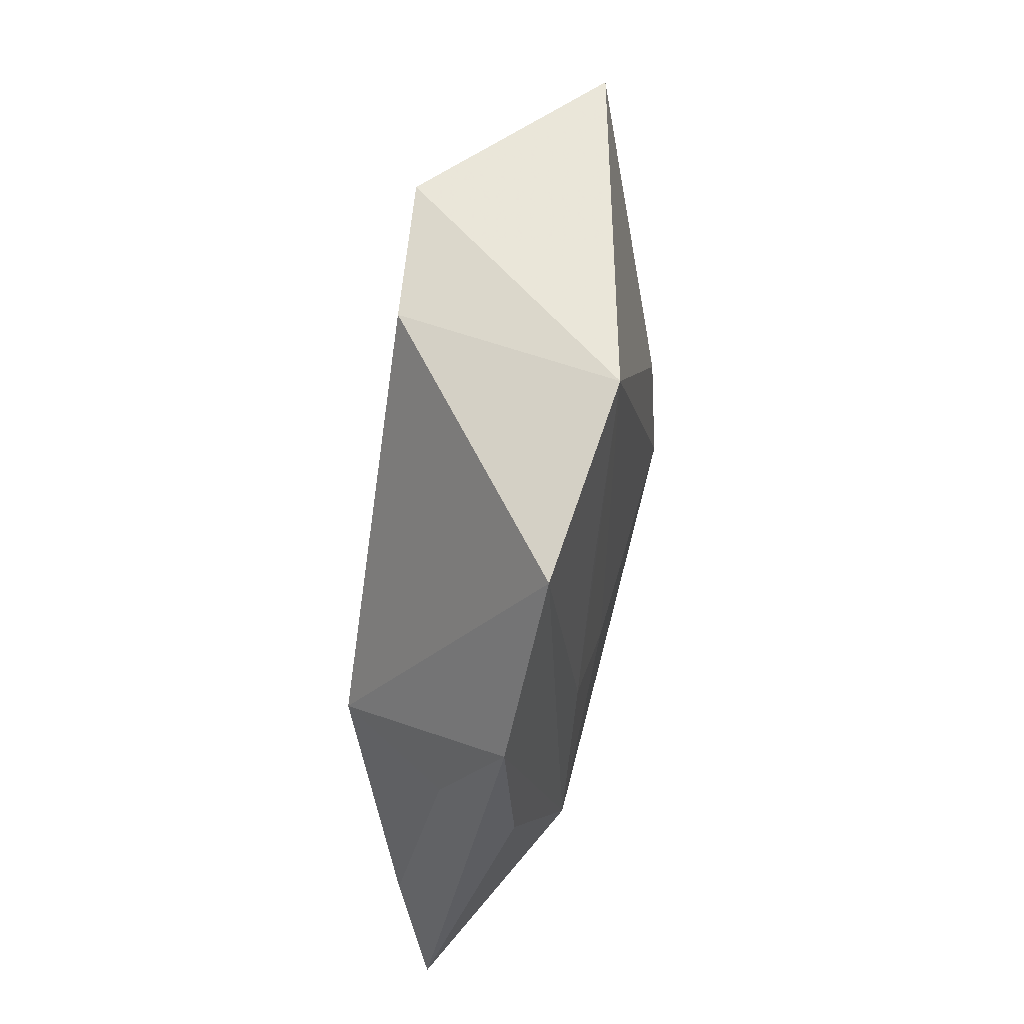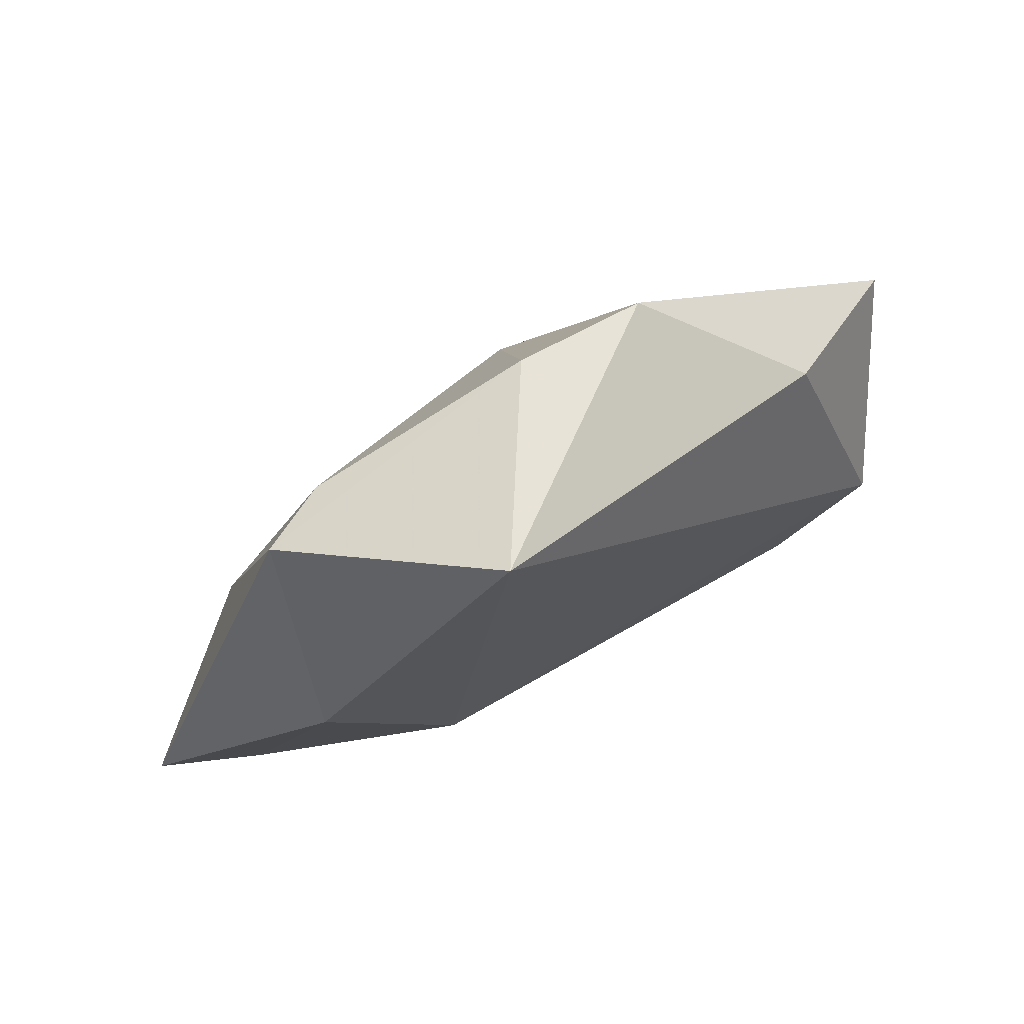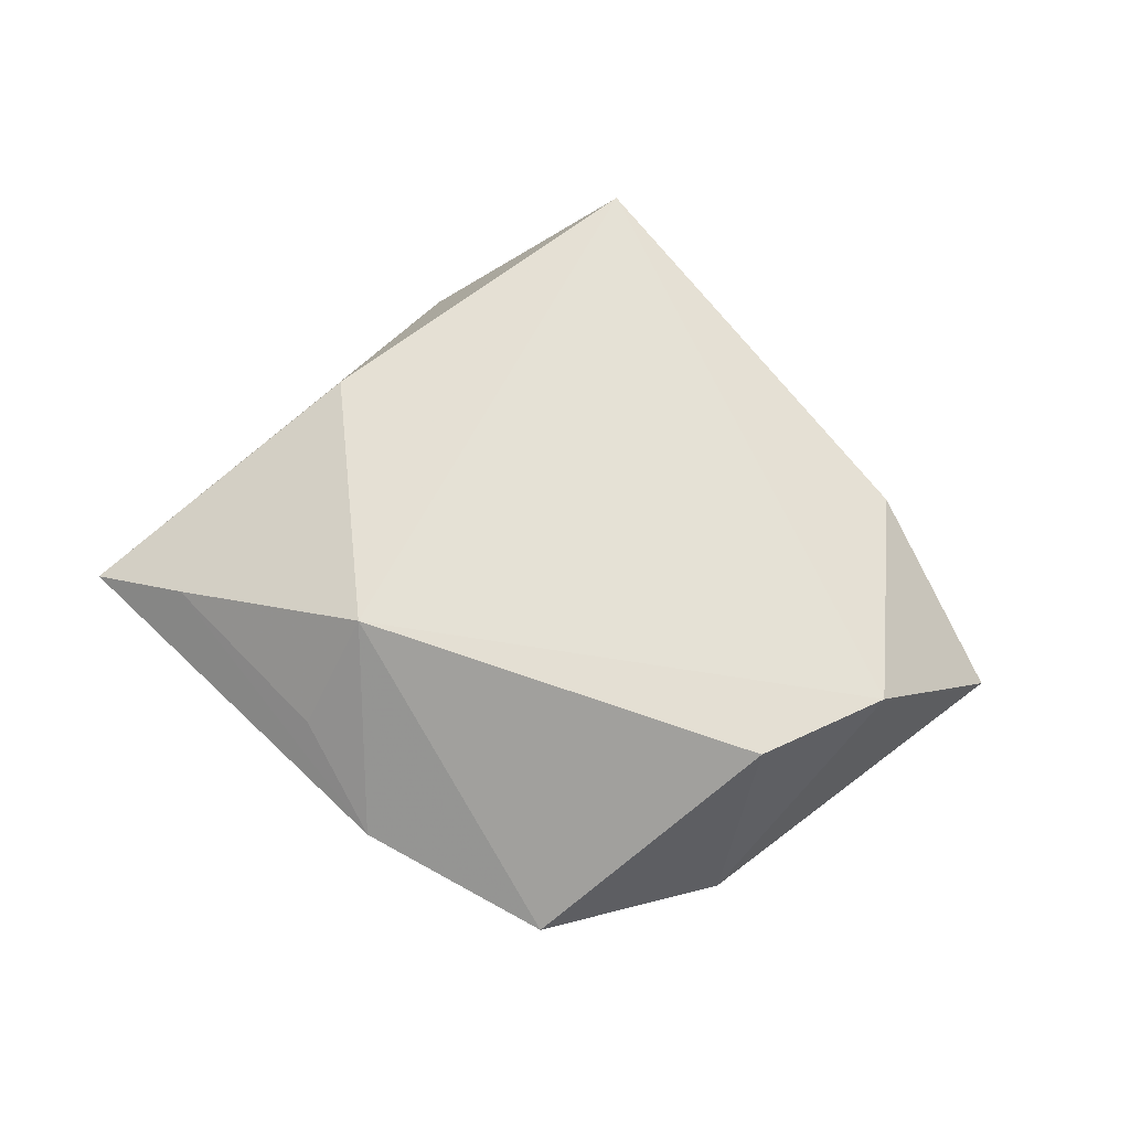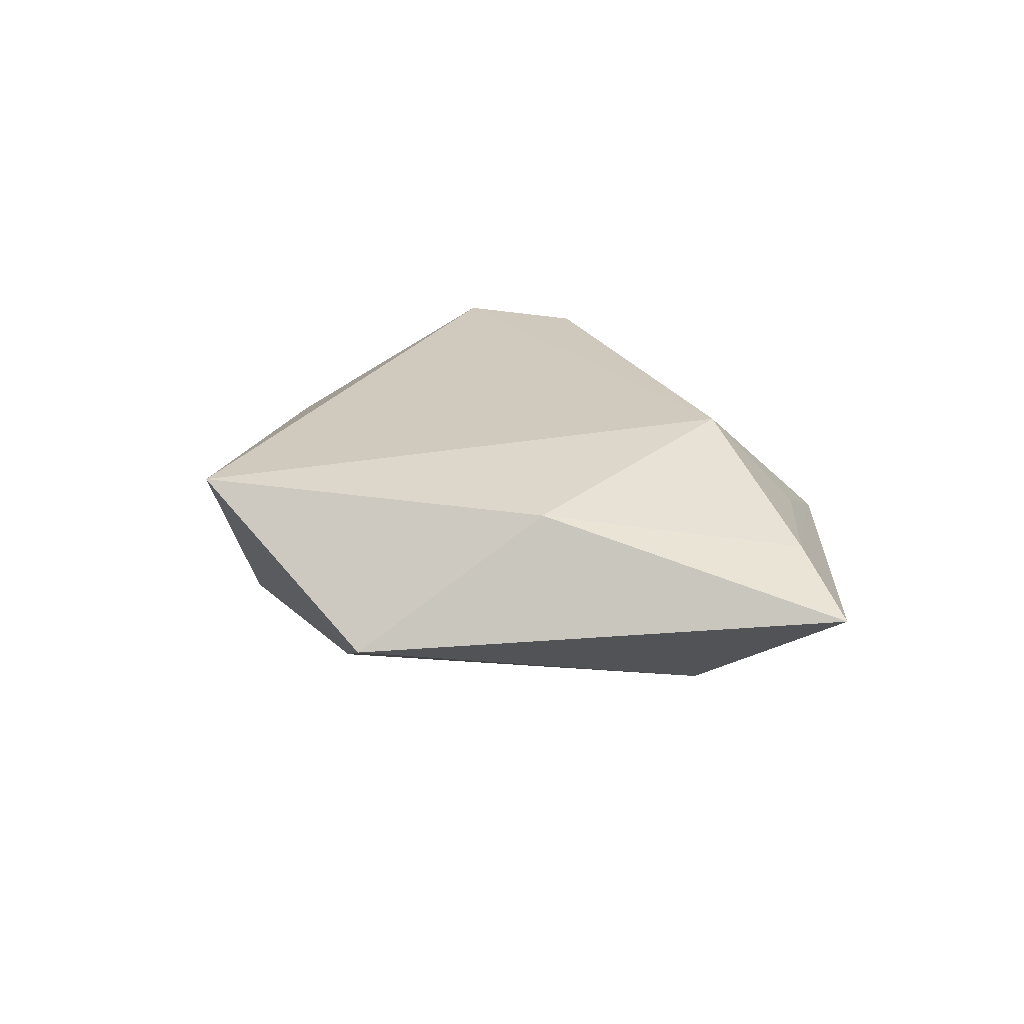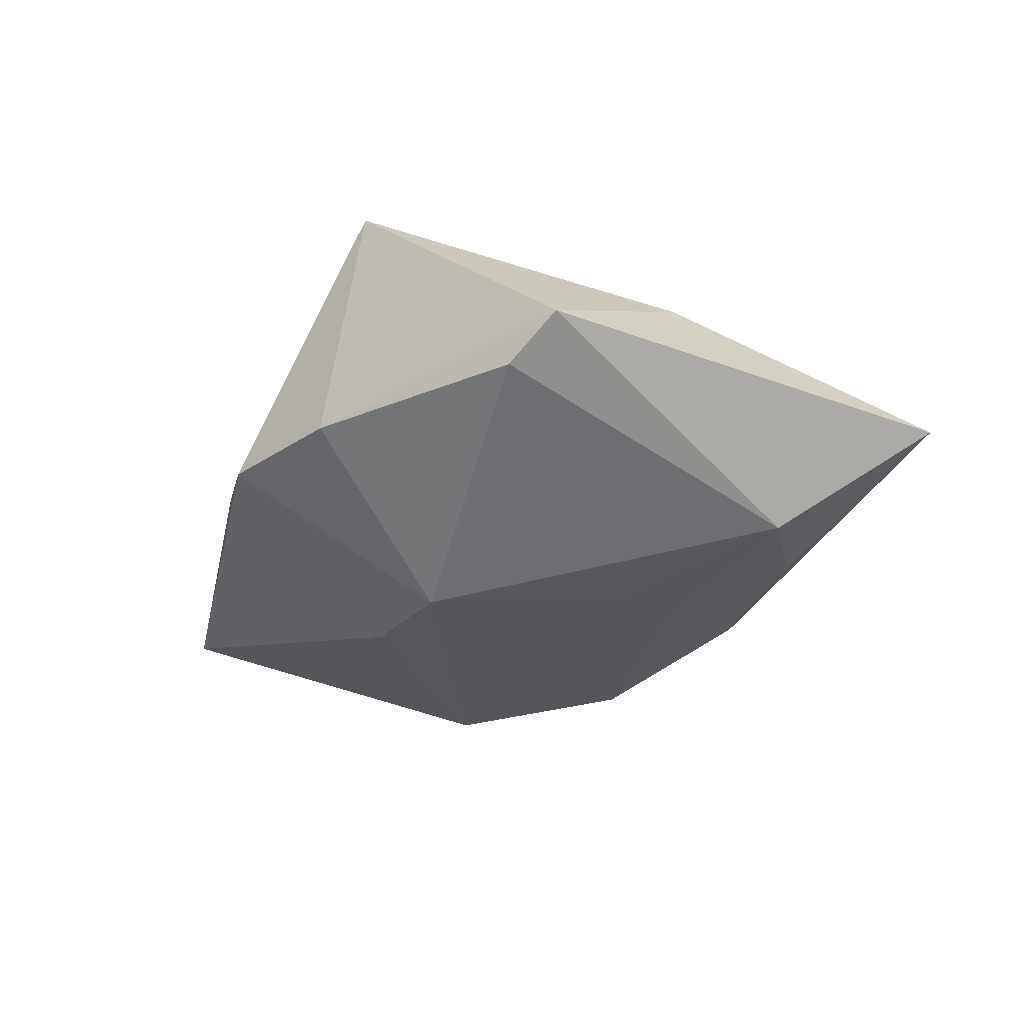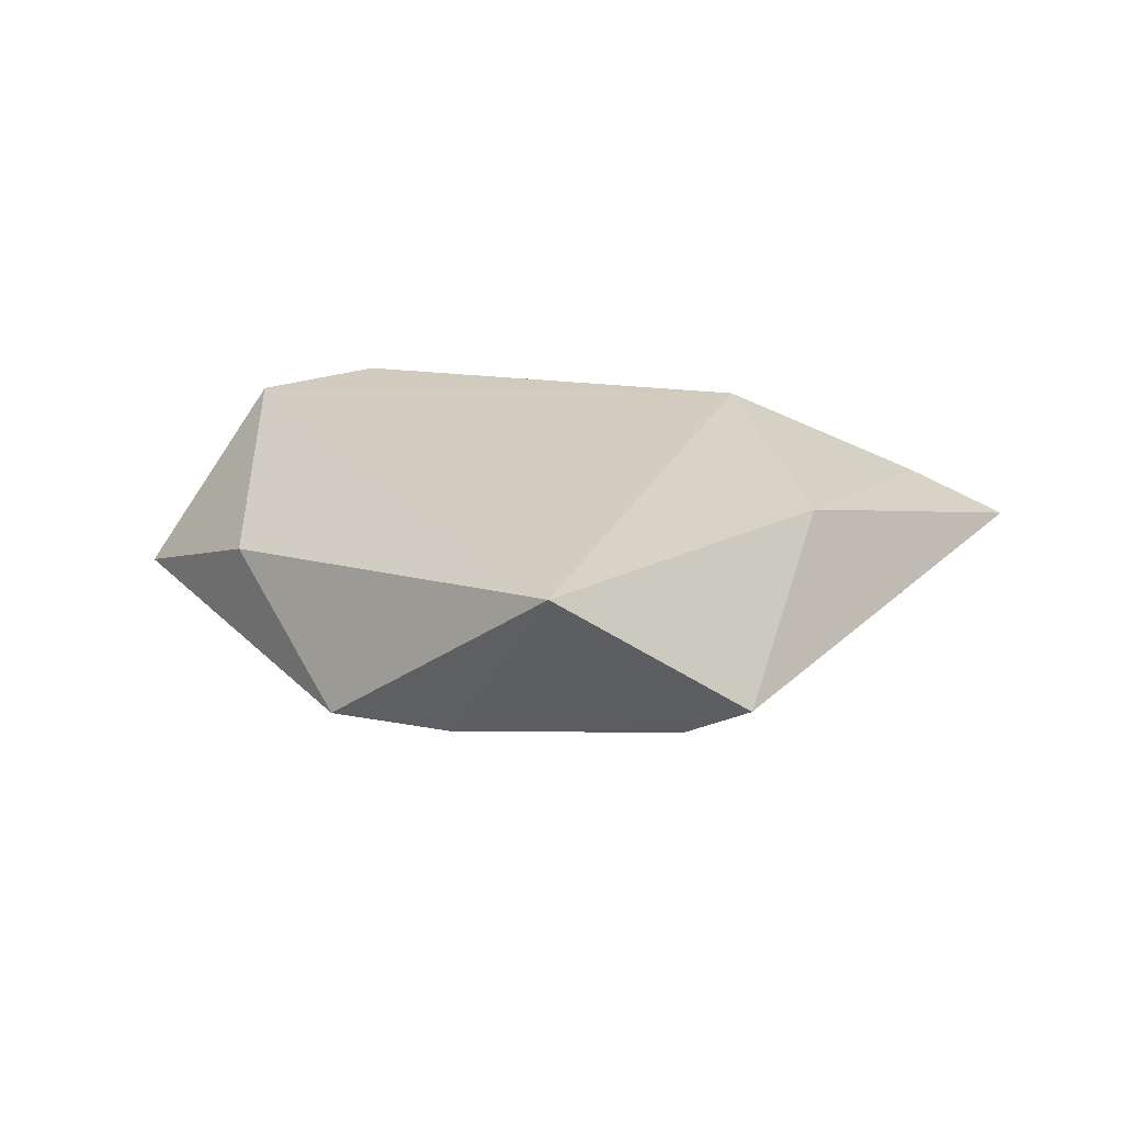
<metadata>
{"format":"obj","ext":"obj","renderer":"f3d","projection":"perspective","resolution":1024,"background":"white","views":[{"elev":-66.1,"azim":81.9,"up":"+Y"},{"elev":77.0,"azim":-29.3,"up":"+Y"},{"elev":67.4,"azim":18.8,"up":"+Z"},{"elev":22.1,"azim":-112.0,"up":"+Z"},{"elev":-39.1,"azim":-145.2,"up":"+Z"},{"elev":22.4,"azim":-167.8,"up":"+Z"}]}
</metadata>
<code>
v 0.01108 -0.04463 -0.00416
v 0.03022 -0.0213 0.01521
v 0.00414 0.03608 -0.009372
v -0.01261 -0.04059 -0.002744
v -0.03021 0.0328 -0.004868
v -0.03408 0.009781 0.01133
v -0.02916 -0.02798 -0.006259
v 0.006749 0.008291 -0.01918
v 0.004584 -0.02574 -0.01046
v 0.02955 -0.03114 -0.009326
v 0.04174 -0.0102 0.01504
v -0.05582 -0.02101 0.00104
v 0.01957 0.002852 -0.01646
v -0.02336 -0.03125 0.003387
v -0.01422 -0.02015 -0.01177
v -0.01966 -0.02082 0.01515
v -0.04381 -0.02123 0.006075
v -0.009519 0.04573 0.01253
v -0.03641 -0.01085 -0.01345
v -0.01078 -0.01119 -0.01427
v 0.05346 0.003488 -0.005233
v 0.01905 0.03488 -0.009138
v 0.03521 0.01961 0.004217
v -0.02232 0.03165 -0.008881
f 11 18 16
f 5 18 3
f 23 11 21
f 23 18 11
f 21 11 10
f 6 16 18
f 6 5 12
f 18 5 6
f 11 16 2
f 2 16 1
f 2 10 11
f 1 10 2
f 3 18 22
f 18 23 22
f 22 23 21
f 12 5 19
f 17 14 16
f 17 6 12
f 16 6 17
f 4 19 1
f 4 17 12
f 14 17 4
f 1 16 4
f 16 14 4
f 1 19 15
f 24 5 3
f 24 19 5
f 10 15 20
f 20 15 19
f 12 19 7
f 7 4 12
f 19 4 7
f 9 10 1
f 1 15 9
f 9 15 10
f 10 20 8
f 3 22 8
f 8 24 3
f 8 20 19
f 19 24 8
f 21 10 13
f 10 8 13
f 13 22 21
f 13 8 22

</code>
